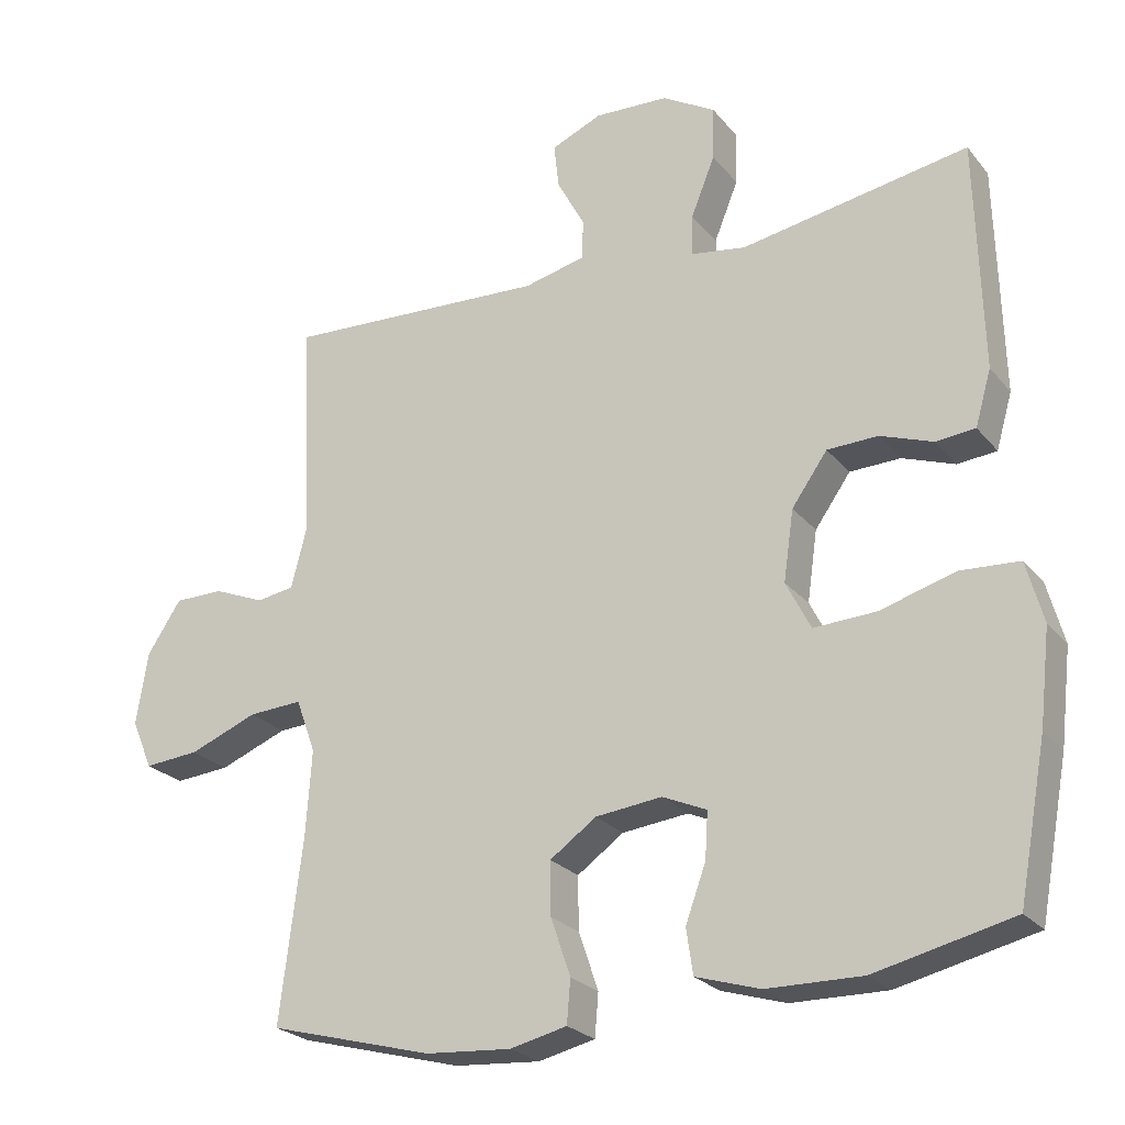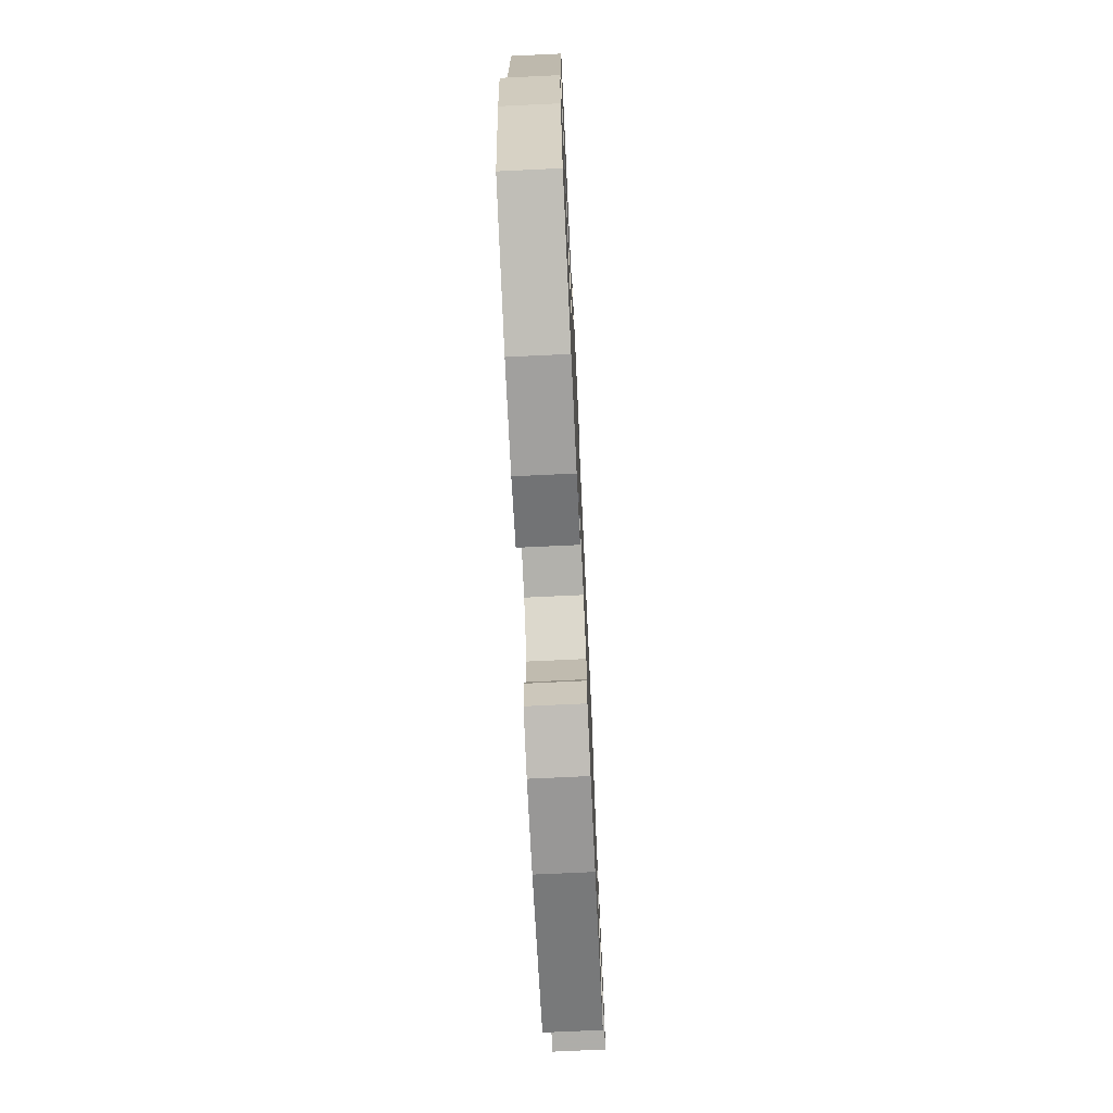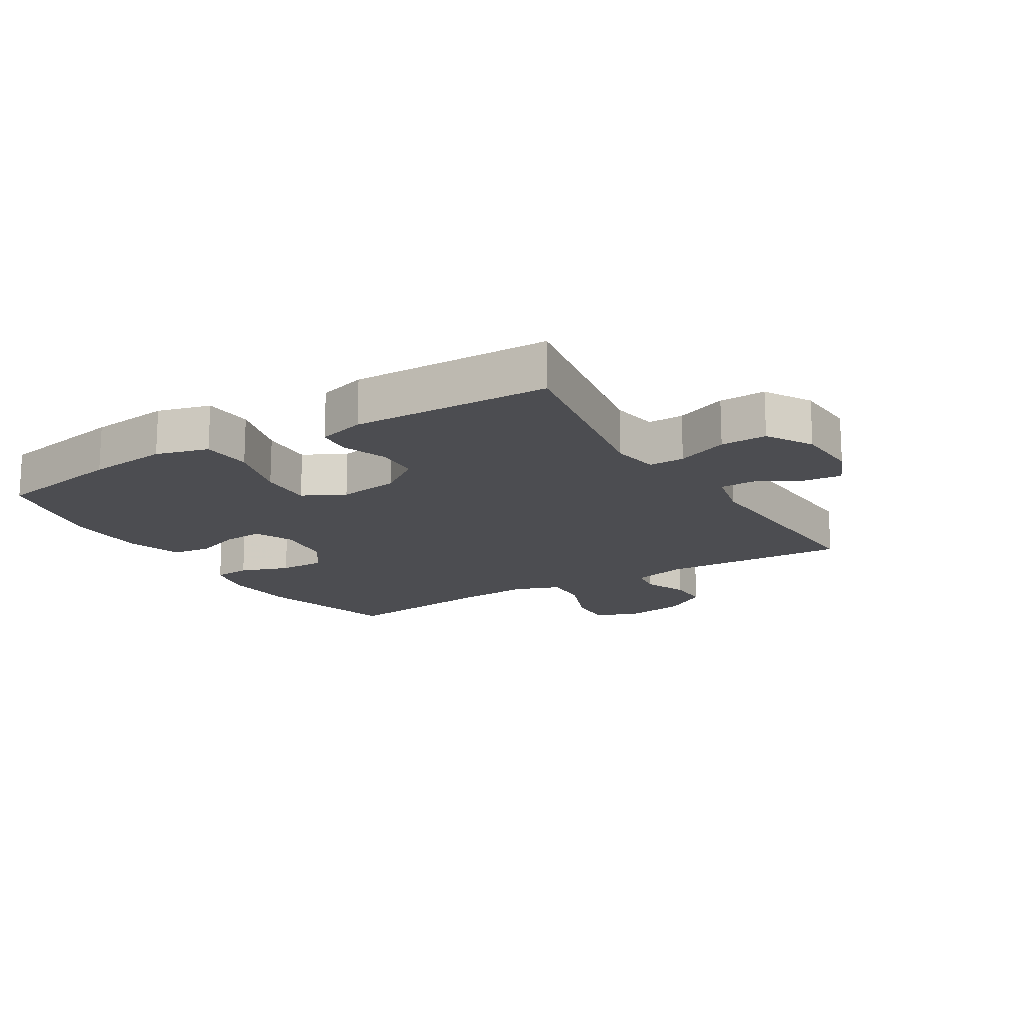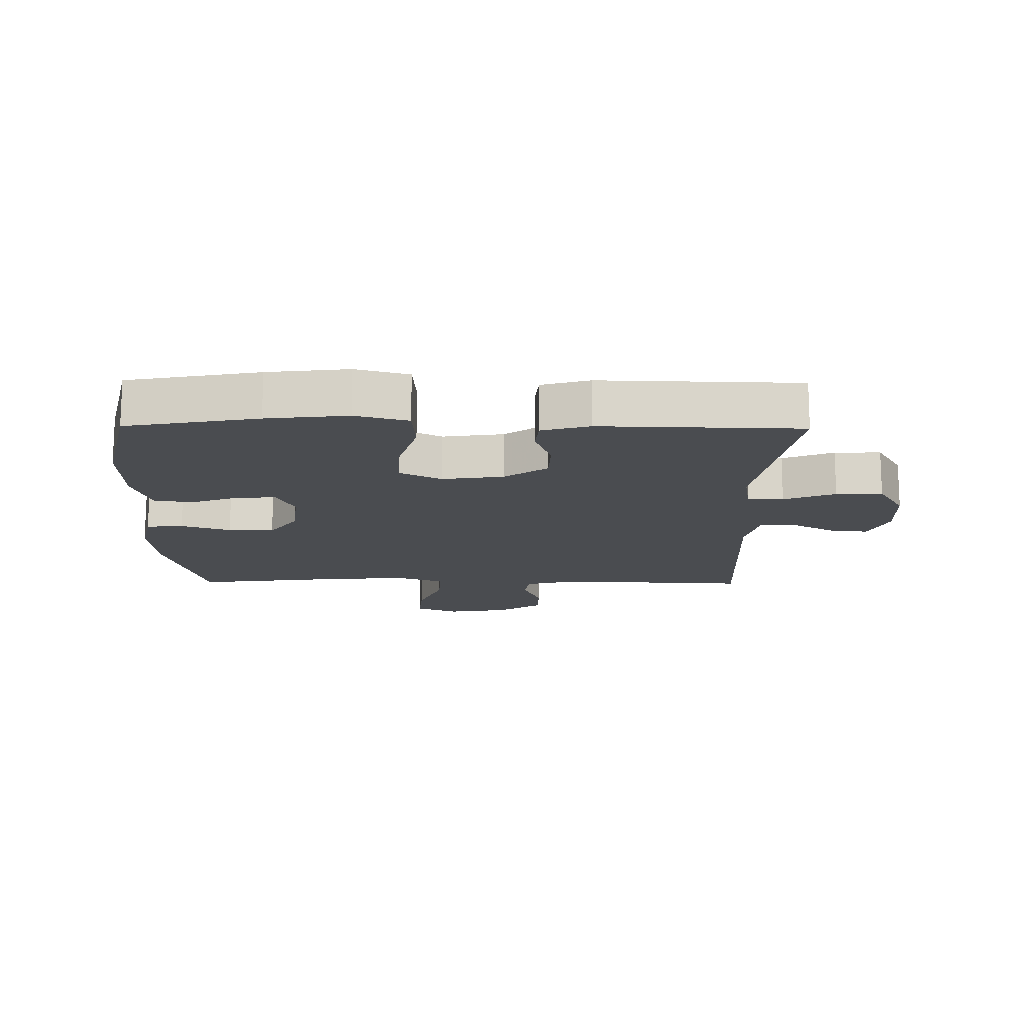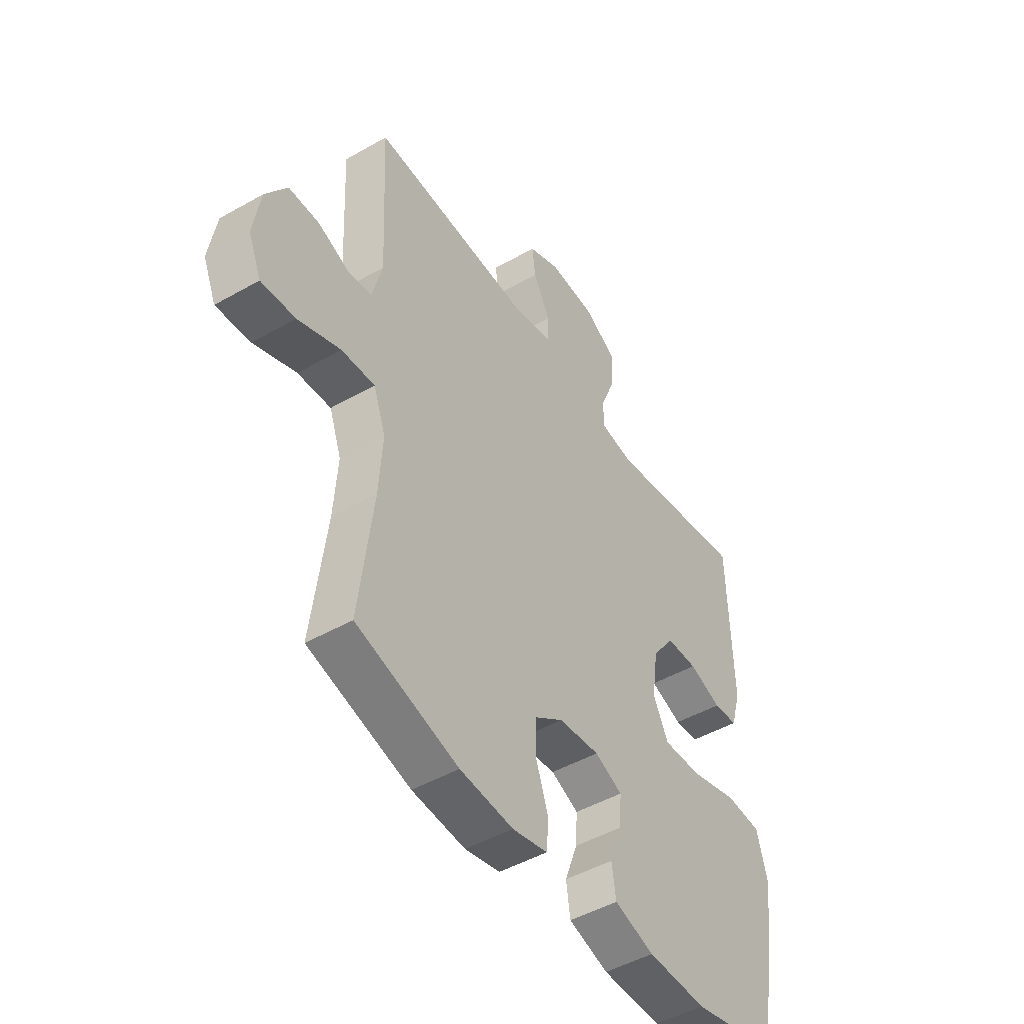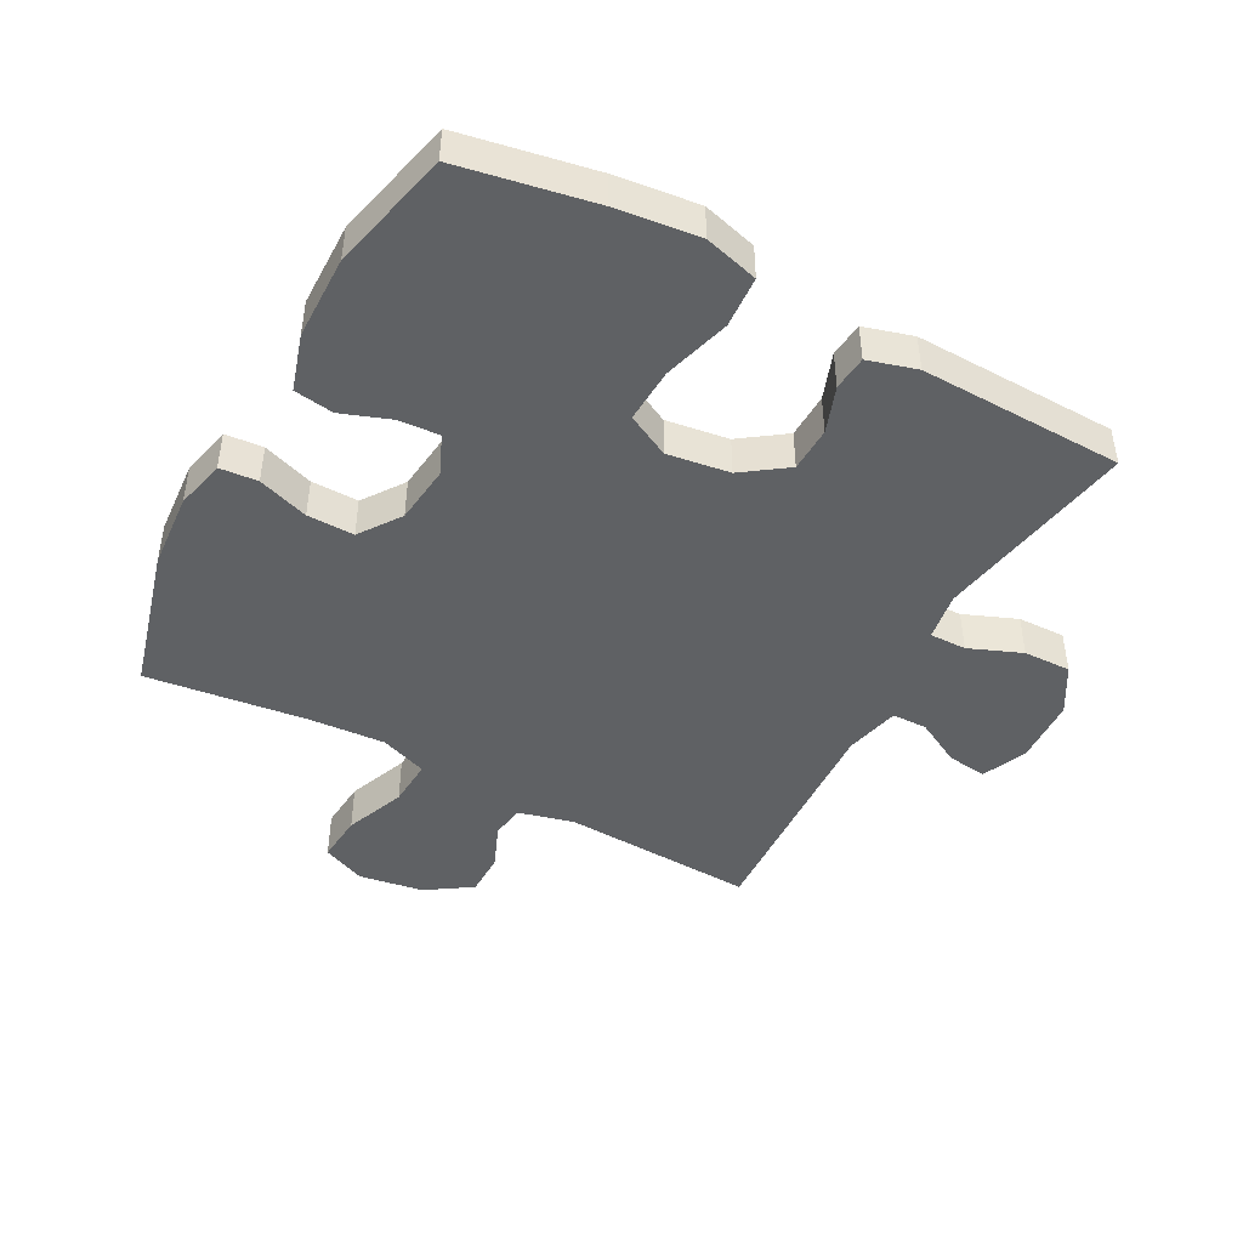
<metadata>
{"format":"obj","ext":"obj","renderer":"f3d","projection":"perspective","resolution":1024,"background":"white","views":[{"elev":-24.4,"azim":-150.7,"up":"+Z"},{"elev":-72.7,"azim":-87.3,"up":"+Z"},{"elev":-16.2,"azim":-58.6,"up":"+Y"},{"elev":-15.0,"azim":-90.7,"up":"+Y"},{"elev":-47.7,"azim":122.7,"up":"+Z"},{"elev":-45.7,"azim":-118.4,"up":"+Y"}]}
</metadata>
<code>
v -0.5 0.07 -0.5
v -0.539 0.07 -0.291
v -0.554 0.07 -0.162
v -0.531 0.07 -0.078
v -0.451 0.07 -0.073
v -0.347 0.07 -0.103
v -0.261 0.07 -0.107
v -0.227 0.07 -0.04
v -0.241 0.07 0.057
v -0.29 0.07 0.126
v -0.36 0.07 0.128
v -0.432 0.07 0.102
v -0.486 0.07 0.107
v -0.508 0.07 0.183
v -0.5 0.07 0.5
v -0.187 0.07 0.446
v -0.112 0.07 0.458
v -0.113 0.07 0.515
v -0.146 0.07 0.597
v -0.148 0.07 0.671
v -0.075 0.07 0.714
v 0.027 0.07 0.719
v 0.097 0.07 0.689
v 0.09 0.07 0.627
v 0.052 0.07 0.556
v 0.053 0.07 0.501
v 0.138 0.07 0.481
v 0.5 0.07 0.5
v 0.486 0.07 0.199
v 0.508 0.07 0.113
v 0.56 0.07 0.105
v 0.63 0.07 0.134
v 0.698 0.07 0.134
v 0.745 0.07 0.063
v 0.761 0.07 -0.037
v 0.732 0.07 -0.105
v 0.656 0.07 -0.099
v 0.562 0.07 -0.062
v 0.488 0.07 -0.058
v 0.461 0.07 -0.132
v 0.469 0.07 -0.25
v 0.5 0.07 -0.5
v 0.274 0.07 -0.561
v 0.156 0.07 -0.57
v 0.078 0.07 -0.552
v 0.073 0.07 -0.493
v 0.1 0.07 -0.414
v 0.101 0.07 -0.341
v 0.037 0.07 -0.296
v -0.054 0.07 -0.286
v -0.115 0.07 -0.313
v -0.111 0.07 -0.376
v -0.083 0.07 -0.453
v -0.092 0.07 -0.515
v -0.18 0.07 -0.542
v -0.311 0.07 -0.544
v -0.5 0 -0.5
v -0.539 0 -0.291
v -0.554 0 -0.162
v -0.531 0 -0.078
v -0.451 0 -0.073
v -0.347 0 -0.103
v -0.261 0 -0.107
v -0.227 0 -0.04
v -0.241 0 0.057
v -0.29 0 0.126
v -0.36 0 0.128
v -0.432 0 0.102
v -0.486 0 0.107
v -0.508 0 0.183
v -0.5 0 0.5
v -0.187 0 0.446
v -0.112 0 0.458
v -0.113 0 0.515
v -0.146 0 0.597
v -0.148 0 0.671
v -0.075 0 0.714
v 0.027 0 0.719
v 0.097 0 0.689
v 0.09 0 0.627
v 0.052 0 0.556
v 0.053 0 0.501
v 0.138 0 0.481
v 0.5 0 0.5
v 0.486 0 0.199
v 0.508 0 0.113
v 0.56 0 0.105
v 0.63 0 0.134
v 0.698 0 0.134
v 0.745 0 0.063
v 0.761 0 -0.037
v 0.732 0 -0.105
v 0.656 0 -0.099
v 0.562 0 -0.062
v 0.488 0 -0.058
v 0.461 0 -0.132
v 0.469 0 -0.25
v 0.5 0 -0.5
v 0.274 0 -0.561
v 0.156 0 -0.57
v 0.078 0 -0.552
v 0.073 0 -0.493
v 0.1 0 -0.414
v 0.101 0 -0.341
v 0.037 0 -0.296
v -0.054 0 -0.286
v -0.115 0 -0.313
v -0.111 0 -0.376
v -0.083 0 -0.453
v -0.092 0 -0.515
v -0.18 0 -0.542
v -0.311 0 -0.544
f 4 5 6
f 3 4 6
f 2 3 6
f 1 2 6
f 56 1 6
f 55 56 6
f 54 55 6
f 53 54 6
f 52 53 6
f 51 52 6 7
f 50 51 7 8
f 49 50 8 9
f 48 49 9 10
f 45 46 47
f 44 45 47
f 43 44 47
f 42 43 47
f 41 42 47
f 40 41 47 48
f 39 40 48 10
f 36 37 38
f 35 36 38
f 34 35 38
f 33 34 38
f 32 33 38
f 31 32 38
f 38 39 10
f 31 38 10
f 30 31 10
f 27 28 29
f 30 10 11
f 29 30 11
f 27 29 11
f 26 27 11
f 23 24 25
f 22 23 25
f 21 22 25
f 20 21 25
f 19 20 25
f 18 19 25
f 17 18 25 26
f 14 15 16
f 13 14 16
f 12 13 16
f 11 12 16
f 11 16 17
f 11 17 26
f 62 61 60
f 62 60 59
f 62 59 58
f 62 58 57
f 62 57 112
f 62 112 111
f 62 111 110
f 62 110 109
f 62 109 108
f 63 62 108 107
f 64 63 107 106
f 65 64 106 105
f 66 65 105 104
f 103 102 101
f 103 101 100
f 103 100 99
f 103 99 98
f 103 98 97
f 104 103 97 96
f 66 104 96 95
f 94 93 92
f 94 92 91
f 94 91 90
f 94 90 89
f 94 89 88
f 94 88 87
f 66 95 94
f 66 94 87
f 66 87 86
f 85 84 83
f 67 66 86
f 67 86 85
f 67 85 83
f 67 83 82
f 81 80 79
f 81 79 78
f 81 78 77
f 81 77 76
f 81 76 75
f 81 75 74
f 82 81 74 73
f 72 71 70
f 72 70 69
f 72 69 68
f 72 68 67
f 73 72 67
f 82 73 67
f 1 57 58 2
f 2 58 59 3
f 3 59 60 4
f 4 60 61 5
f 5 61 62 6
f 6 62 63 7
f 7 63 64 8
f 8 64 65 9
f 9 65 66 10
f 10 66 67 11
f 11 67 68 12
f 12 68 69 13
f 13 69 70 14
f 14 70 71 15
f 15 71 72 16
f 16 72 73 17
f 17 73 74 18
f 18 74 75 19
f 19 75 76 20
f 20 76 77 21
f 21 77 78 22
f 22 78 79 23
f 23 79 80 24
f 24 80 81 25
f 25 81 82 26
f 26 82 83 27
f 27 83 84 28
f 28 84 85 29
f 29 85 86 30
f 30 86 87 31
f 31 87 88 32
f 32 88 89 33
f 33 89 90 34
f 34 90 91 35
f 35 91 92 36
f 36 92 93 37
f 37 93 94 38
f 38 94 95 39
f 39 95 96 40
f 40 96 97 41
f 41 97 98 42
f 42 98 99 43
f 43 99 100 44
f 44 100 101 45
f 45 101 102 46
f 46 102 103 47
f 47 103 104 48
f 48 104 105 49
f 49 105 106 50
f 50 106 107 51
f 51 107 108 52
f 52 108 109 53
f 53 109 110 54
f 54 110 111 55
f 55 111 112 56
f 56 112 57 1

</code>
